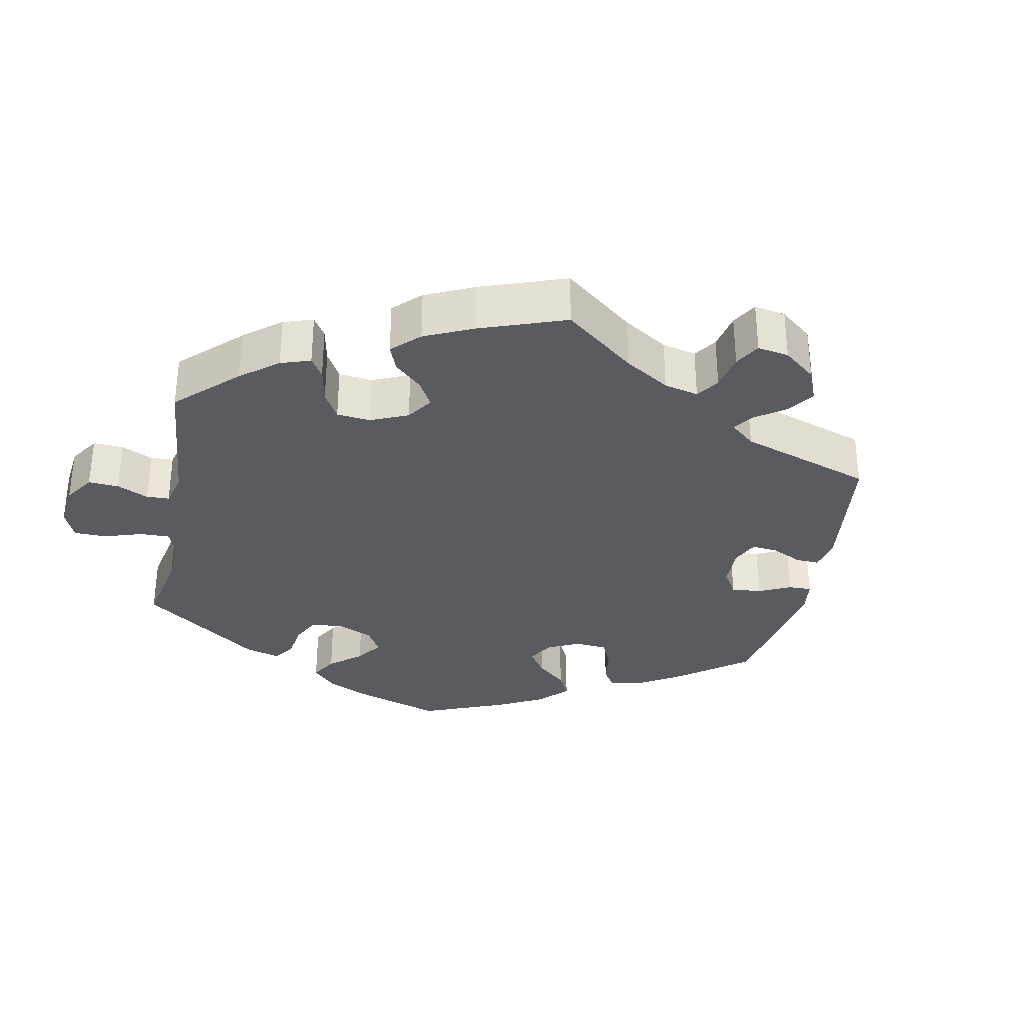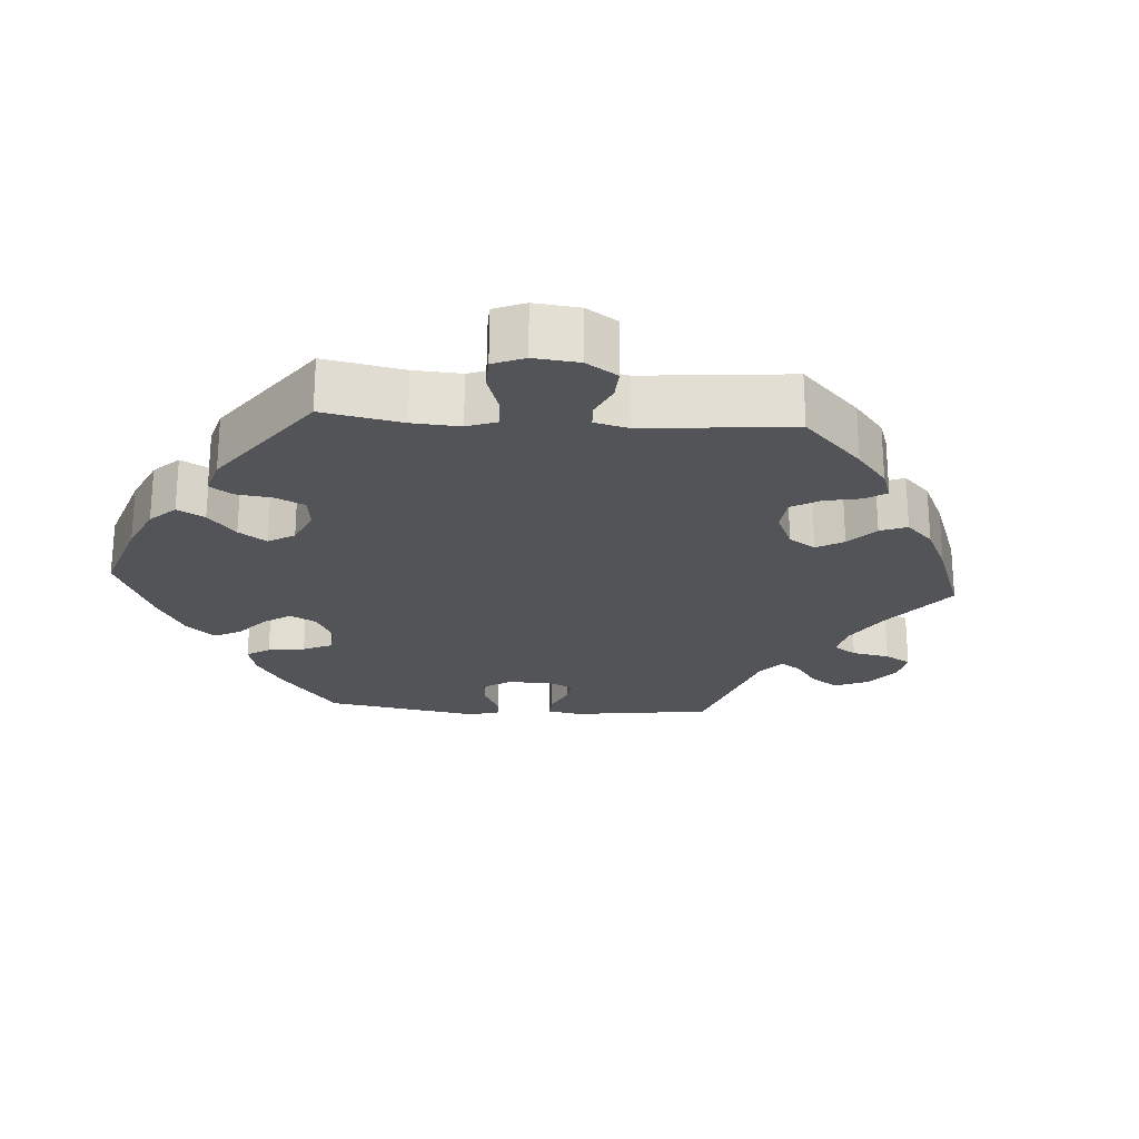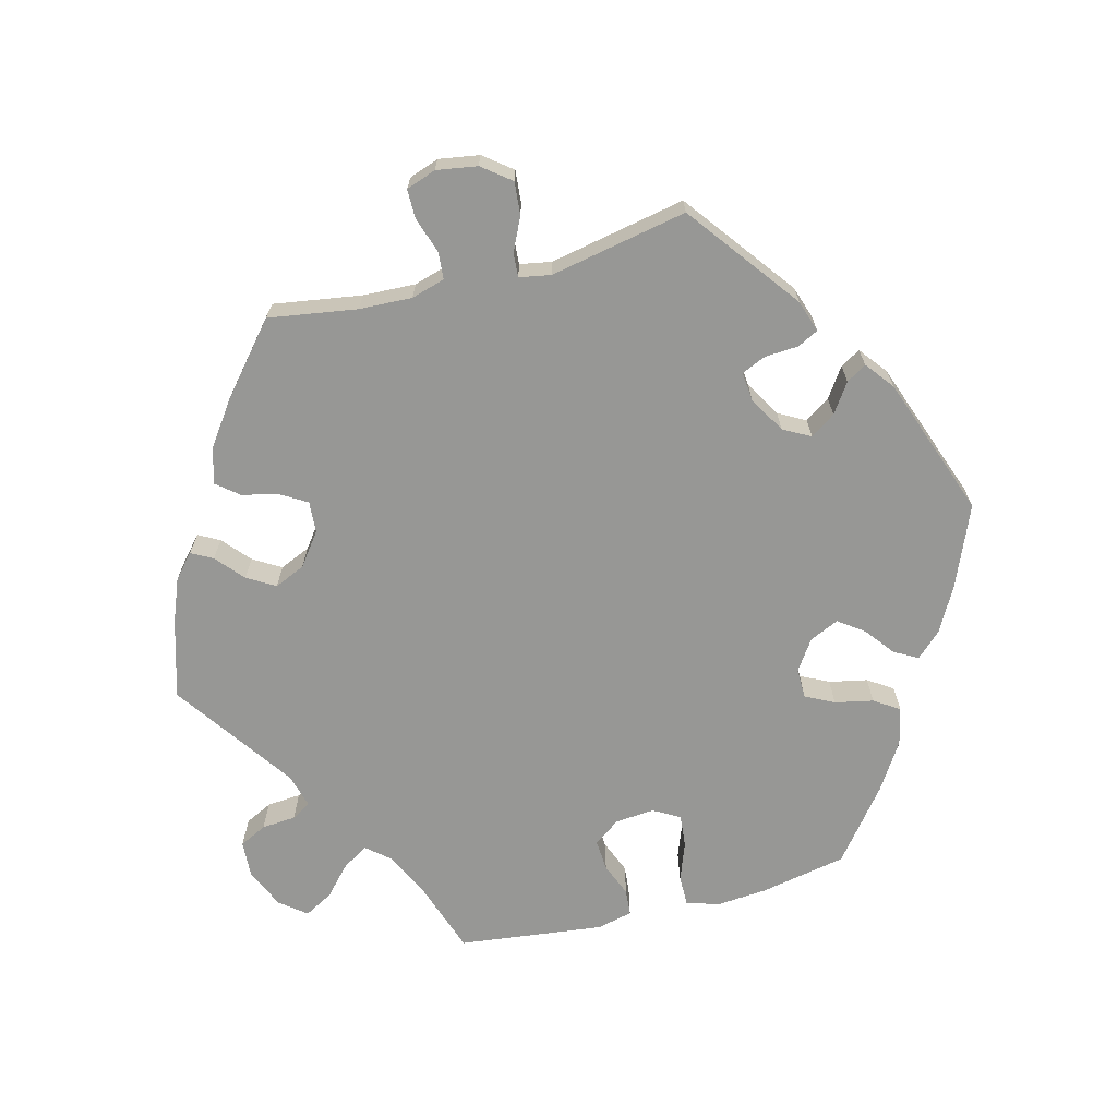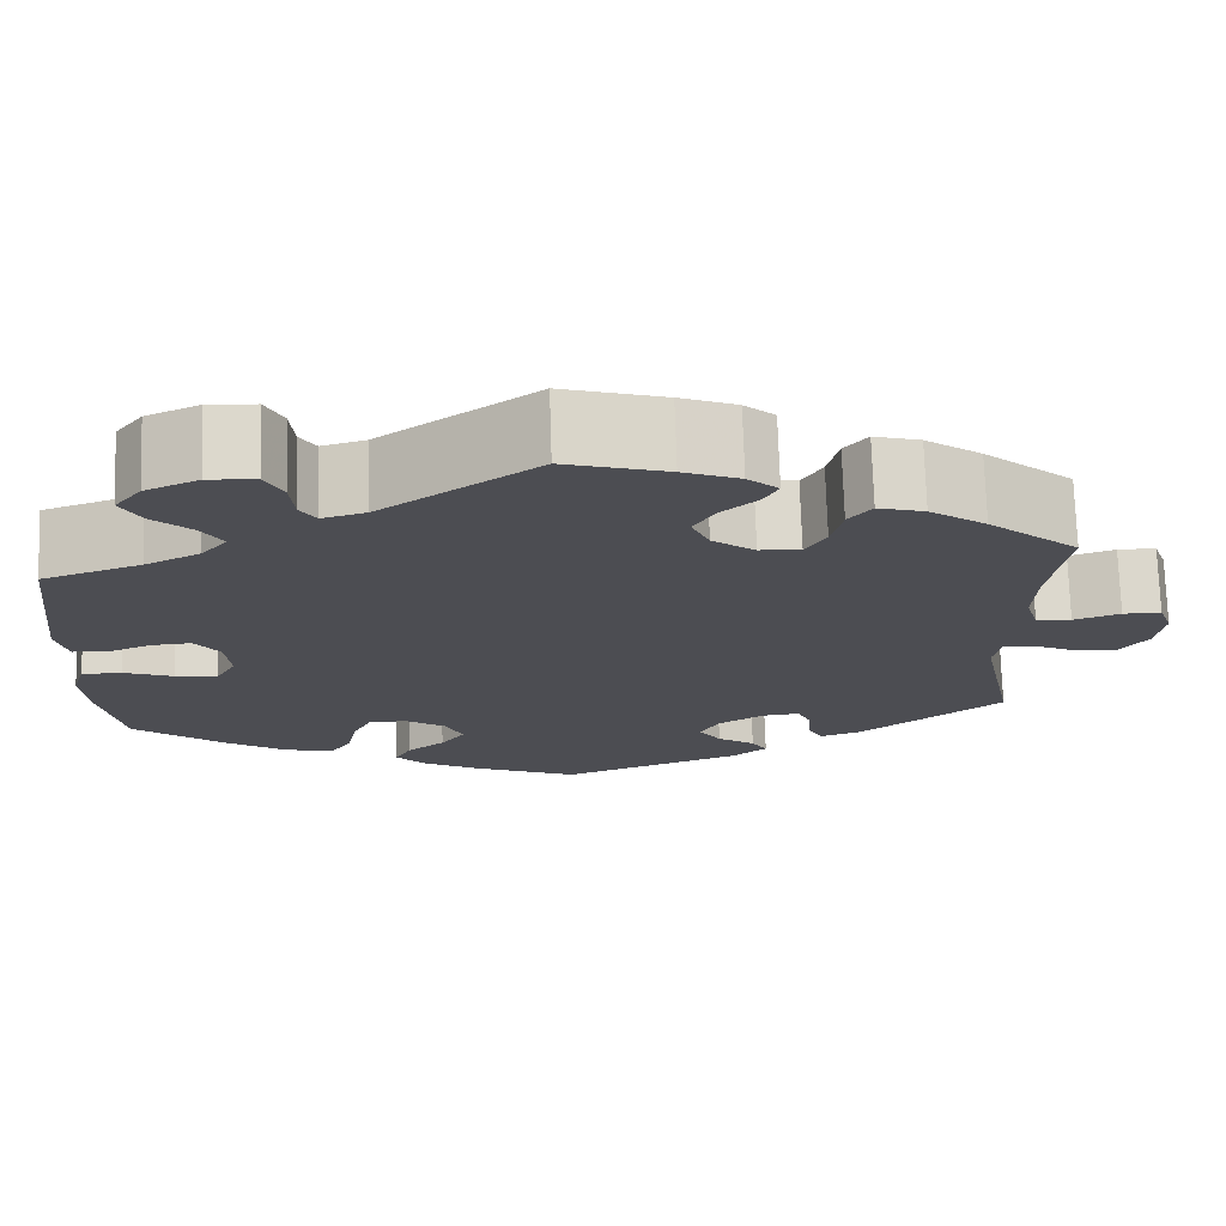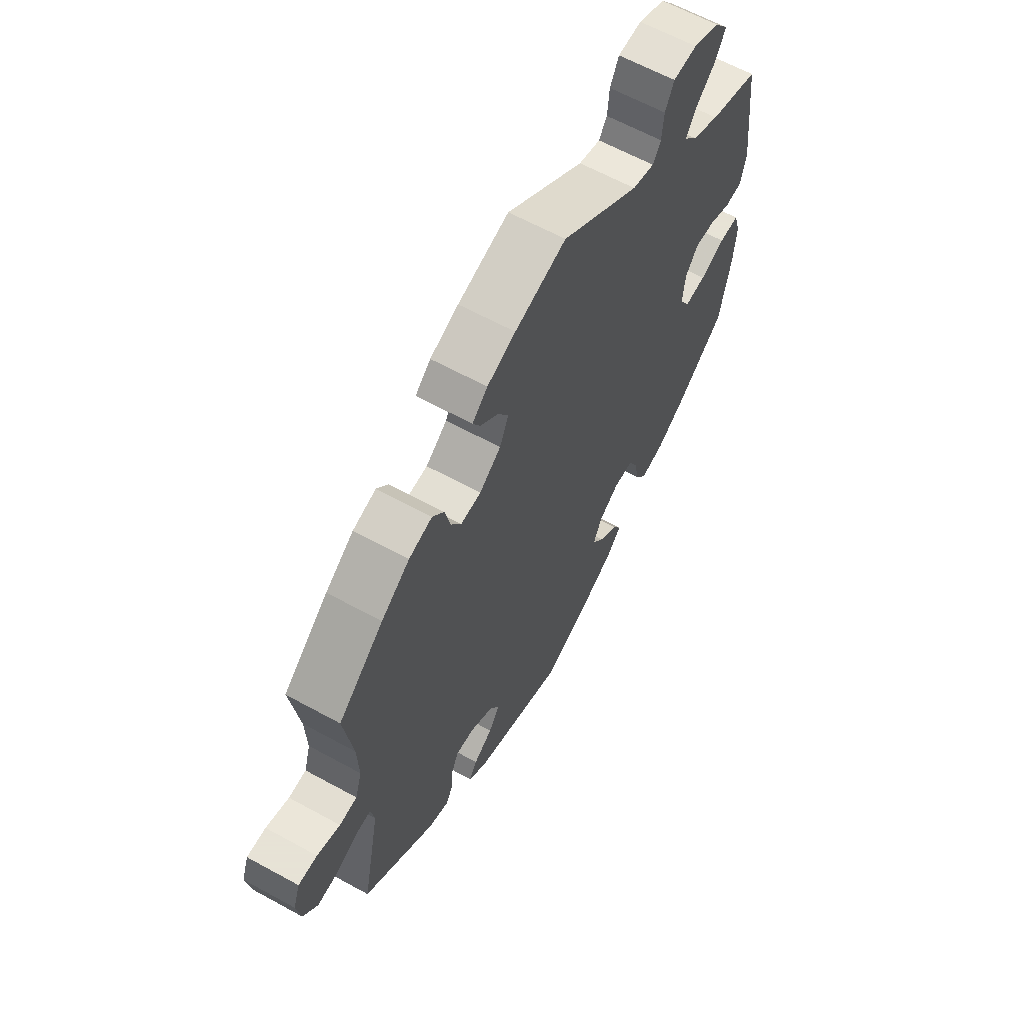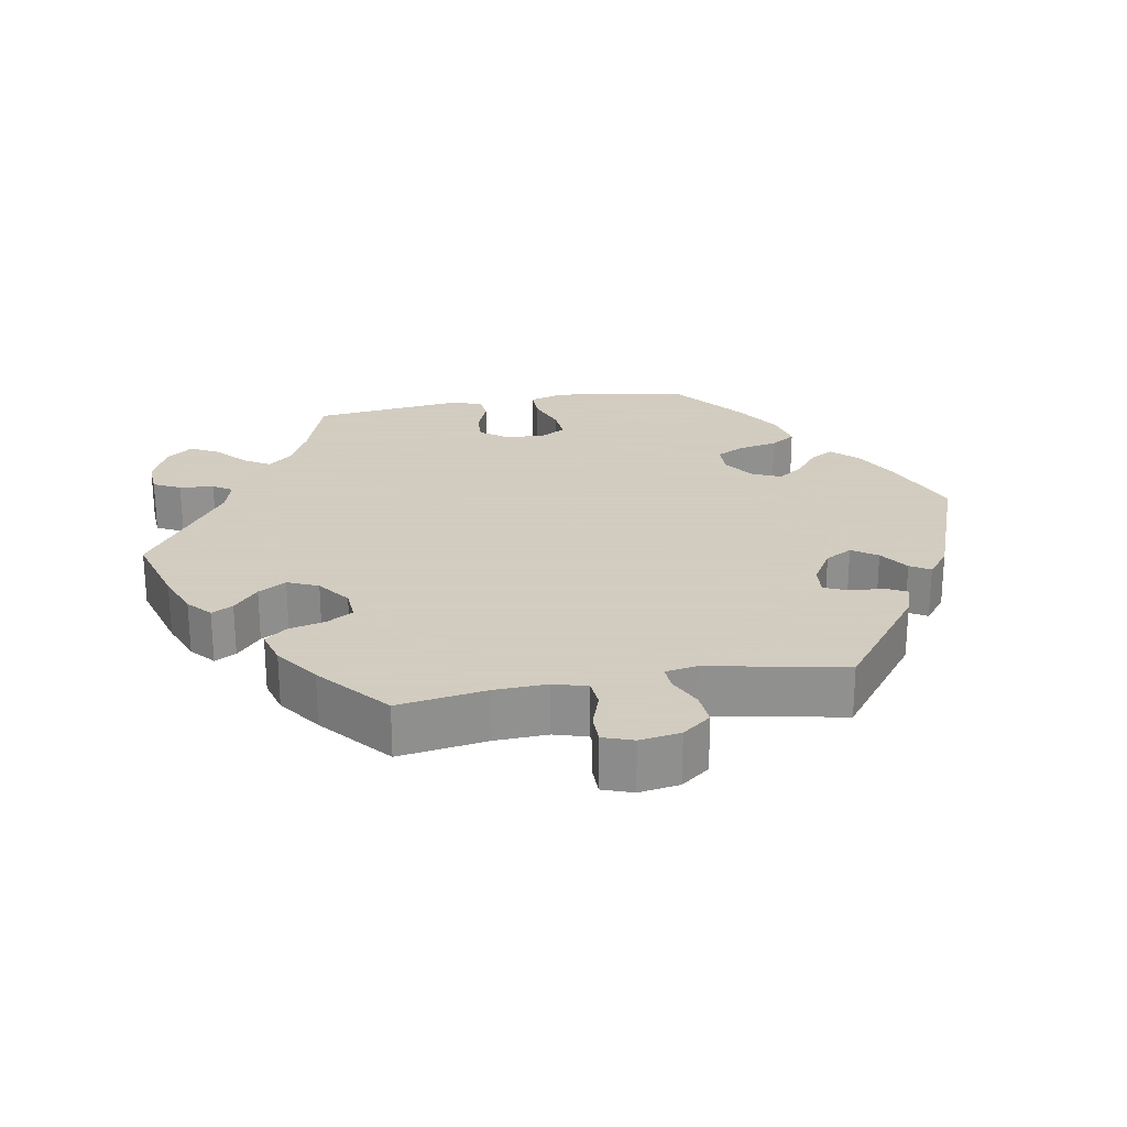
<metadata>
{"format":"obj","ext":"obj","renderer":"f3d","projection":"perspective","resolution":1024,"background":"white","views":[{"elev":-32.4,"azim":48.7,"up":"+Y"},{"elev":-23.1,"azim":-34.0,"up":"+Y"},{"elev":-68.1,"azim":104.4,"up":"+Y"},{"elev":73.4,"azim":-1.8,"up":"+Z"},{"elev":62.8,"azim":119.1,"up":"+Z"},{"elev":24.3,"azim":79.9,"up":"+Y"}]}
</metadata>
<code>
v -0.394 0.07 0.325
v -0.335 0.07 0.354
v -0.307 0.07 0.387
v -0.329 0.07 0.423
v -0.371 0.07 0.461
v -0.393 0.07 0.501
v -0.364 0.07 0.538
v -0.307 0.07 0.563
v -0.256 0.07 0.56
v -0.237 0.07 0.522
v -0.233 0.07 0.474
v -0.216 0.07 0.447
v -0.169 0.07 0.46
v -0.001 0.07 0.578
v 0.109 0.07 0.546
v 0.17 0.07 0.522
v 0.203 0.07 0.493
v 0.187 0.07 0.463
v 0.148 0.07 0.429
v 0.125 0.07 0.39
v 0.144 0.07 0.347
v 0.19 0.07 0.313
v 0.234 0.07 0.31
v 0.256 0.07 0.347
v 0.268 0.07 0.398
v 0.293 0.07 0.429
v 0.343 0.07 0.415
v 0.404 0.07 0.372
v 0.501 0.07 0.29
v 0.482 0.07 0.166
v 0.479 0.07 0.092
v 0.493 0.07 0.045
v 0.531 0.07 0.042
v 0.581 0.07 0.059
v 0.622 0.07 0.059
v 0.637 0.07 0.017
v 0.628 0.07 -0.04
v 0.597 0.07 -0.08
v 0.551 0.07 -0.076
v 0.504 0.07 -0.054
v 0.471 0.07 -0.052
v 0.463 0.07 -0.096
v 0.501 0.07 -0.288
v 0.345 0.07 -0.407
v 0.3 0.07 -0.422
v 0.285 0.07 -0.393
v 0.282 0.07 -0.346
v 0.267 0.07 -0.312
v 0.226 0.07 -0.316
v 0.176 0.07 -0.346
v 0.155 0.07 -0.384
v 0.179 0.07 -0.419
v 0.22 0.07 -0.447
v 0.237 0.07 -0.475
v 0.198 0.07 -0.506
v 0.001 0.07 -0.578
v -0.112 0.07 -0.531
v -0.175 0.07 -0.497
v -0.208 0.07 -0.462
v -0.19 0.07 -0.429
v -0.149 0.07 -0.397
v -0.123 0.07 -0.361
v -0.142 0.07 -0.32
v -0.185 0.07 -0.291
v -0.227 0.07 -0.292
v -0.247 0.07 -0.332
v -0.258 0.07 -0.386
v -0.281 0.07 -0.421
v -0.334 0.07 -0.409
v -0.399 0.07 -0.368
v -0.5 0.07 -0.289
v -0.524 0.07 -0.168
v -0.53 0.07 -0.097
v -0.516 0.07 -0.051
v -0.473 0.07 -0.051
v -0.419 0.07 -0.071
v -0.373 0.07 -0.075
v -0.352 0.07 -0.038
v -0.357 0.07 0.017
v -0.384 0.07 0.054
v -0.428 0.07 0.051
v -0.475 0.07 0.032
v -0.512 0.07 0.035
v -0.524 0.07 0.085
v -0.5 0.07 0.289
v -0.394 0 0.325
v -0.335 0 0.354
v -0.307 0 0.387
v -0.329 0 0.423
v -0.371 0 0.461
v -0.393 0 0.501
v -0.364 0 0.538
v -0.307 0 0.563
v -0.256 0 0.56
v -0.237 0 0.522
v -0.233 0 0.474
v -0.216 0 0.447
v -0.169 0 0.46
v -0.001 0 0.578
v 0.109 0 0.546
v 0.17 0 0.522
v 0.203 0 0.493
v 0.187 0 0.463
v 0.148 0 0.429
v 0.125 0 0.39
v 0.144 0 0.347
v 0.19 0 0.313
v 0.234 0 0.31
v 0.256 0 0.347
v 0.268 0 0.398
v 0.293 0 0.429
v 0.343 0 0.415
v 0.404 0 0.372
v 0.501 0 0.29
v 0.482 0 0.166
v 0.479 0 0.092
v 0.493 0 0.045
v 0.531 0 0.042
v 0.581 0 0.059
v 0.622 0 0.059
v 0.637 0 0.017
v 0.628 0 -0.04
v 0.597 0 -0.08
v 0.551 0 -0.076
v 0.504 0 -0.054
v 0.471 0 -0.052
v 0.463 0 -0.096
v 0.501 0 -0.288
v 0.345 0 -0.407
v 0.3 0 -0.422
v 0.285 0 -0.393
v 0.282 0 -0.346
v 0.267 0 -0.312
v 0.226 0 -0.316
v 0.176 0 -0.346
v 0.155 0 -0.384
v 0.179 0 -0.419
v 0.22 0 -0.447
v 0.237 0 -0.475
v 0.198 0 -0.506
v 0.001 0 -0.578
v -0.112 0 -0.531
v -0.175 0 -0.497
v -0.208 0 -0.462
v -0.19 0 -0.429
v -0.149 0 -0.397
v -0.123 0 -0.361
v -0.142 0 -0.32
v -0.185 0 -0.291
v -0.227 0 -0.292
v -0.247 0 -0.332
v -0.258 0 -0.386
v -0.281 0 -0.421
v -0.334 0 -0.409
v -0.399 0 -0.368
v -0.5 0 -0.289
v -0.524 0 -0.168
v -0.53 0 -0.097
v -0.516 0 -0.051
v -0.473 0 -0.051
v -0.419 0 -0.071
v -0.373 0 -0.075
v -0.352 0 -0.038
v -0.357 0 0.017
v -0.384 0 0.054
v -0.428 0 0.051
v -0.475 0 0.032
v -0.512 0 0.035
v -0.524 0 0.085
v -0.5 0 0.289
f 84 85 1
f 81 82 83 84
f 80 81 84 1
f 79 80 1 2
f 78 79 2 3
f 73 74 75 76
f 73 76 77
f 72 73 77
f 71 72 77
f 70 71 77
f 69 70 77 78
f 66 67 68 69
f 65 66 69 78
f 58 59 60 61
f 58 61 62
f 57 58 62
f 56 57 62
f 55 56 62 63
f 52 53 54 55
f 51 52 55 63
f 44 45 46 47
f 42 43 44 47
f 41 42 47 48
f 37 38 39 40
f 37 40 41
f 36 37 41
f 33 34 35 36
f 32 33 36 41
f 31 32 41 48
f 27 28 29 30
f 24 25 26 27
f 23 24 27 30
f 22 23 30 31
f 16 17 18 19
f 16 19 20
f 13 14 15 16
f 12 13 16 20
f 8 9 10 11
f 8 11 12
f 7 8 12
f 4 5 6 7
f 3 4 7 12
f 64 65 78 3
f 50 51 63 64
f 49 50 64 3
f 21 22 31 48
f 20 21 48 49
f 3 12 20 49
f 86 170 169
f 169 168 167 166
f 86 169 166 165
f 87 86 165 164
f 88 87 164 163
f 161 160 159 158
f 162 161 158
f 162 158 157
f 162 157 156
f 162 156 155
f 163 162 155 154
f 154 153 152 151
f 163 154 151 150
f 146 145 144 143
f 147 146 143
f 147 143 142
f 147 142 141
f 148 147 141 140
f 140 139 138 137
f 148 140 137 136
f 132 131 130 129
f 132 129 128 127
f 133 132 127 126
f 125 124 123 122
f 126 125 122
f 126 122 121
f 121 120 119 118
f 126 121 118 117
f 133 126 117 116
f 115 114 113 112
f 112 111 110 109
f 115 112 109 108
f 116 115 108 107
f 104 103 102 101
f 105 104 101
f 101 100 99 98
f 105 101 98 97
f 96 95 94 93
f 97 96 93
f 97 93 92
f 92 91 90 89
f 97 92 89 88
f 88 163 150 149
f 149 148 136 135
f 88 149 135 134
f 133 116 107 106
f 134 133 106 105
f 134 105 97 88
f 1 86 87 2
f 2 87 88 3
f 3 88 89 4
f 4 89 90 5
f 5 90 91 6
f 6 91 92 7
f 7 92 93 8
f 8 93 94 9
f 9 94 95 10
f 10 95 96 11
f 11 96 97 12
f 12 97 98 13
f 13 98 99 14
f 14 99 100 15
f 15 100 101 16
f 16 101 102 17
f 17 102 103 18
f 18 103 104 19
f 19 104 105 20
f 20 105 106 21
f 21 106 107 22
f 22 107 108 23
f 23 108 109 24
f 24 109 110 25
f 25 110 111 26
f 26 111 112 27
f 27 112 113 28
f 28 113 114 29
f 29 114 115 30
f 30 115 116 31
f 31 116 117 32
f 32 117 118 33
f 33 118 119 34
f 34 119 120 35
f 35 120 121 36
f 36 121 122 37
f 37 122 123 38
f 38 123 124 39
f 39 124 125 40
f 40 125 126 41
f 41 126 127 42
f 42 127 128 43
f 43 128 129 44
f 44 129 130 45
f 45 130 131 46
f 46 131 132 47
f 47 132 133 48
f 48 133 134 49
f 49 134 135 50
f 50 135 136 51
f 51 136 137 52
f 52 137 138 53
f 53 138 139 54
f 54 139 140 55
f 55 140 141 56
f 56 141 142 57
f 57 142 143 58
f 58 143 144 59
f 59 144 145 60
f 60 145 146 61
f 61 146 147 62
f 62 147 148 63
f 63 148 149 64
f 64 149 150 65
f 65 150 151 66
f 66 151 152 67
f 67 152 153 68
f 68 153 154 69
f 69 154 155 70
f 70 155 156 71
f 71 156 157 72
f 72 157 158 73
f 73 158 159 74
f 74 159 160 75
f 75 160 161 76
f 76 161 162 77
f 77 162 163 78
f 78 163 164 79
f 79 164 165 80
f 80 165 166 81
f 81 166 167 82
f 82 167 168 83
f 83 168 169 84
f 84 169 170 85
f 85 170 86 1

</code>
